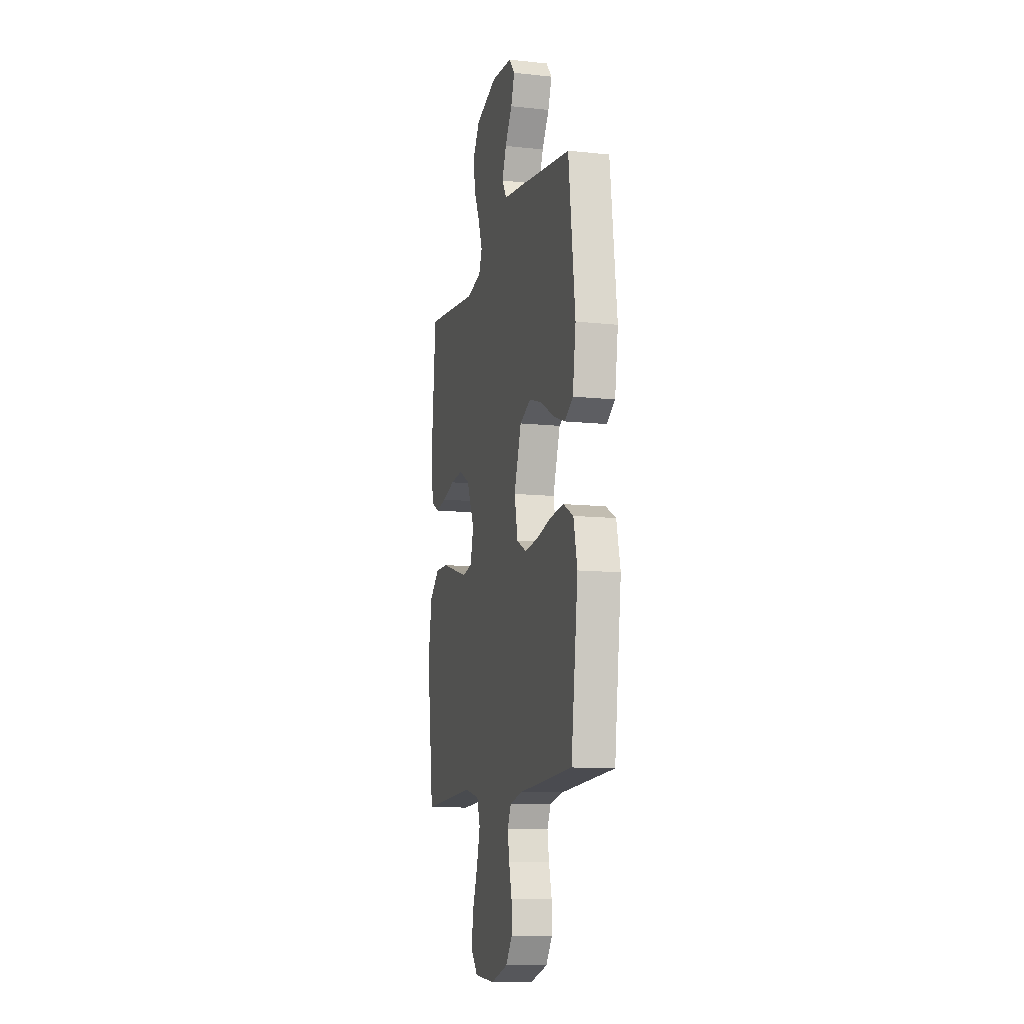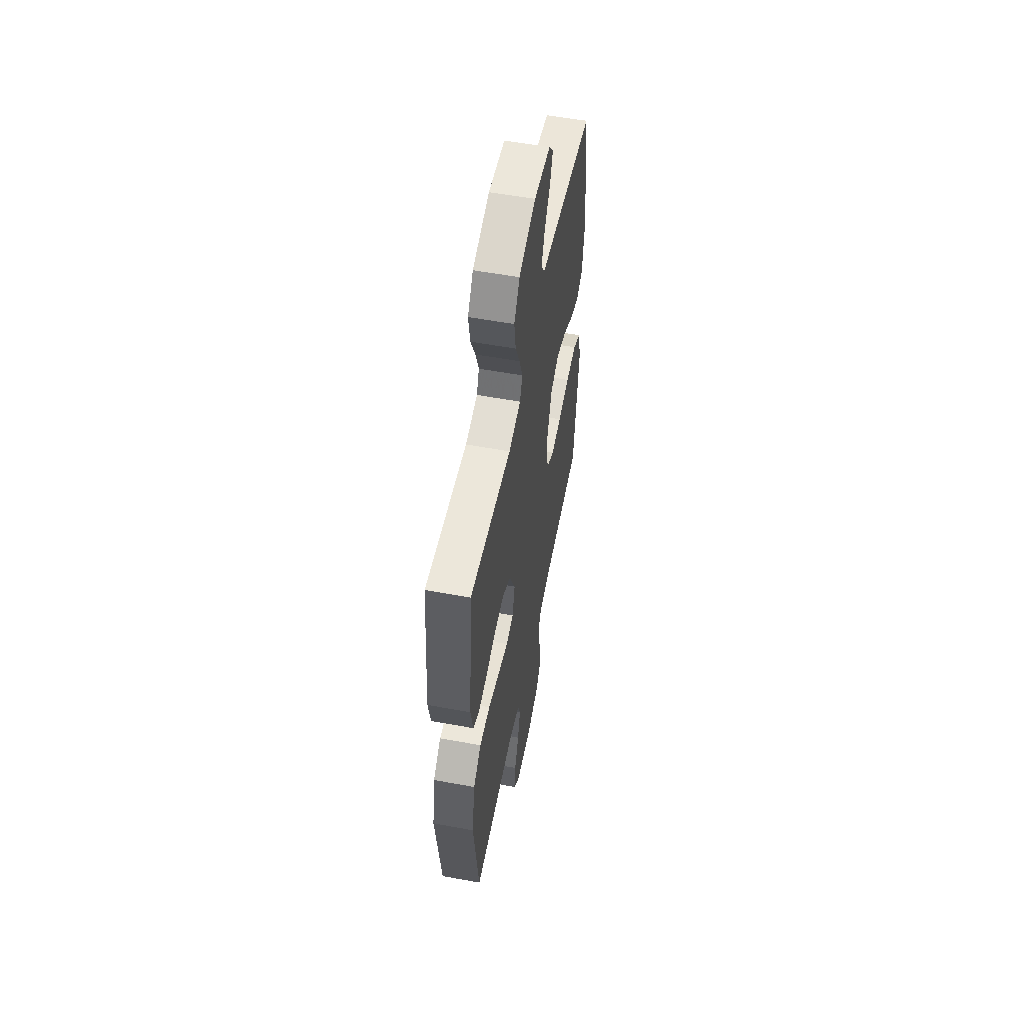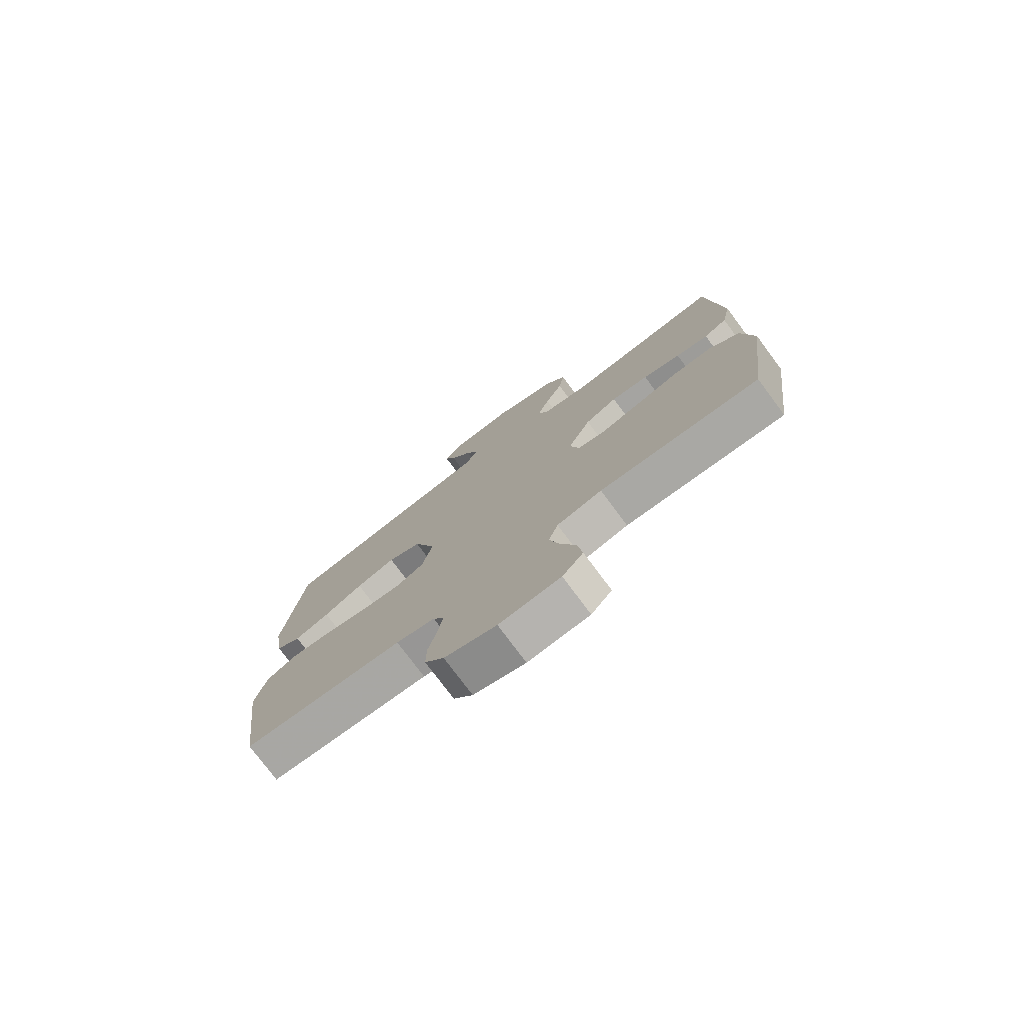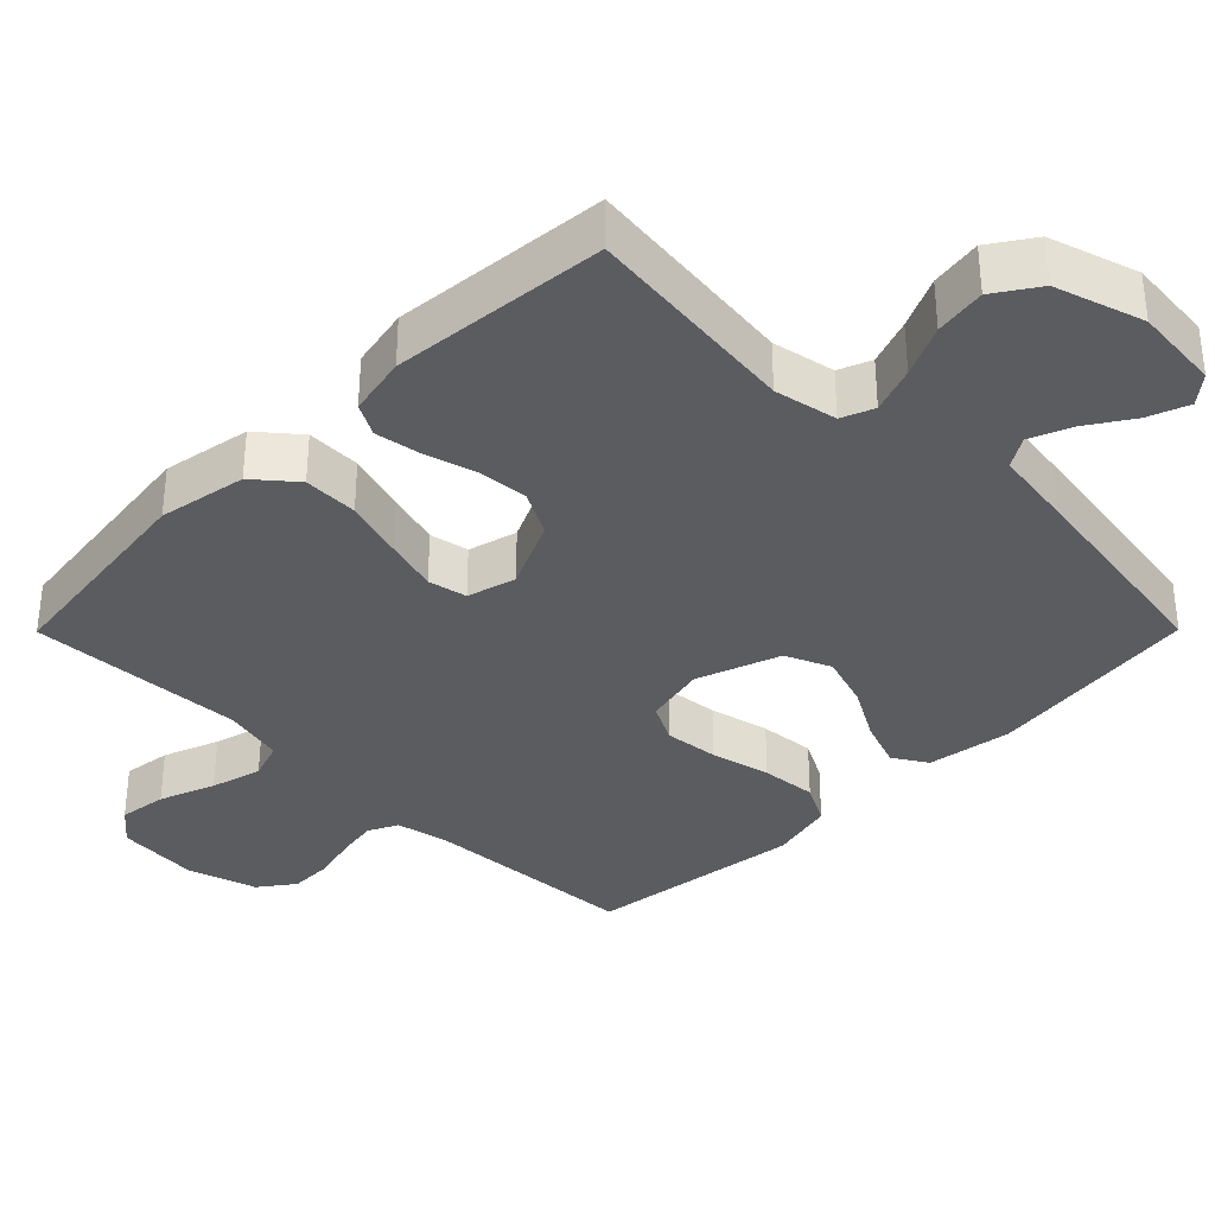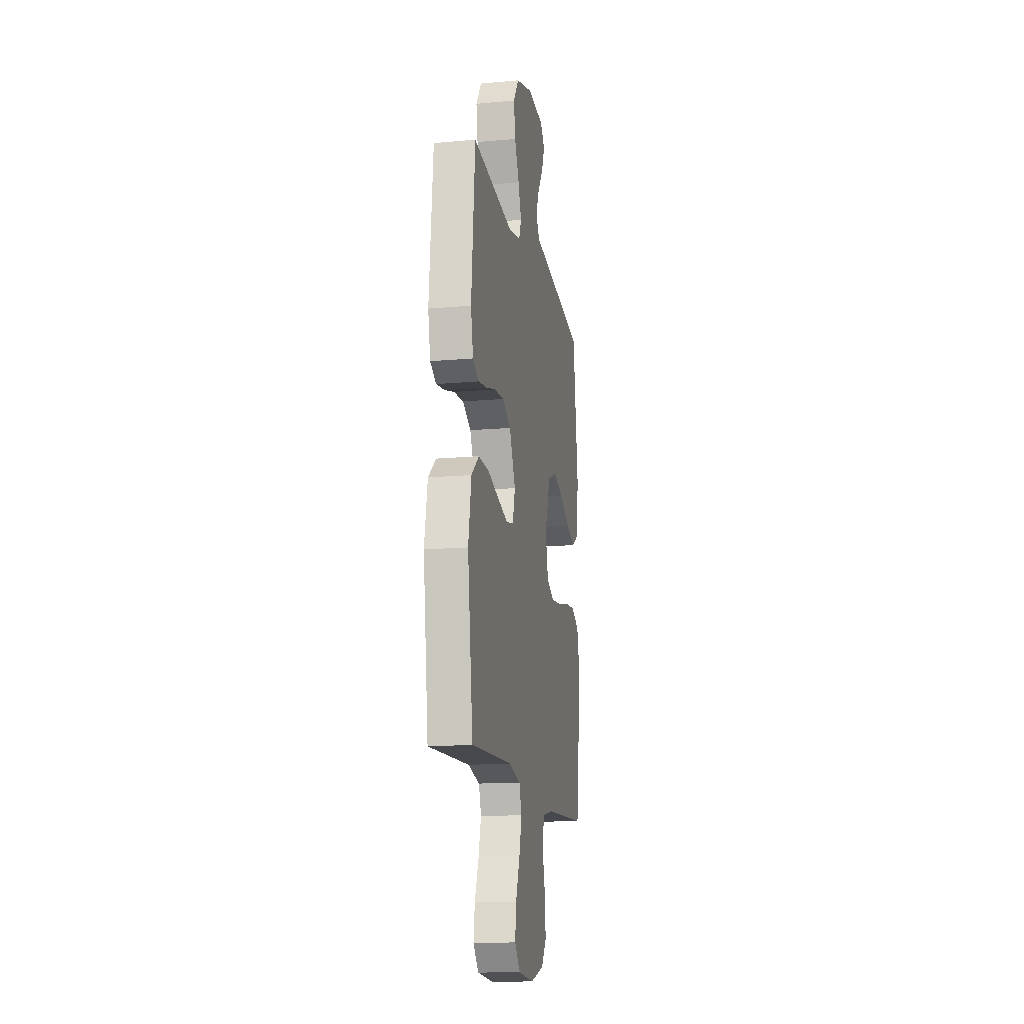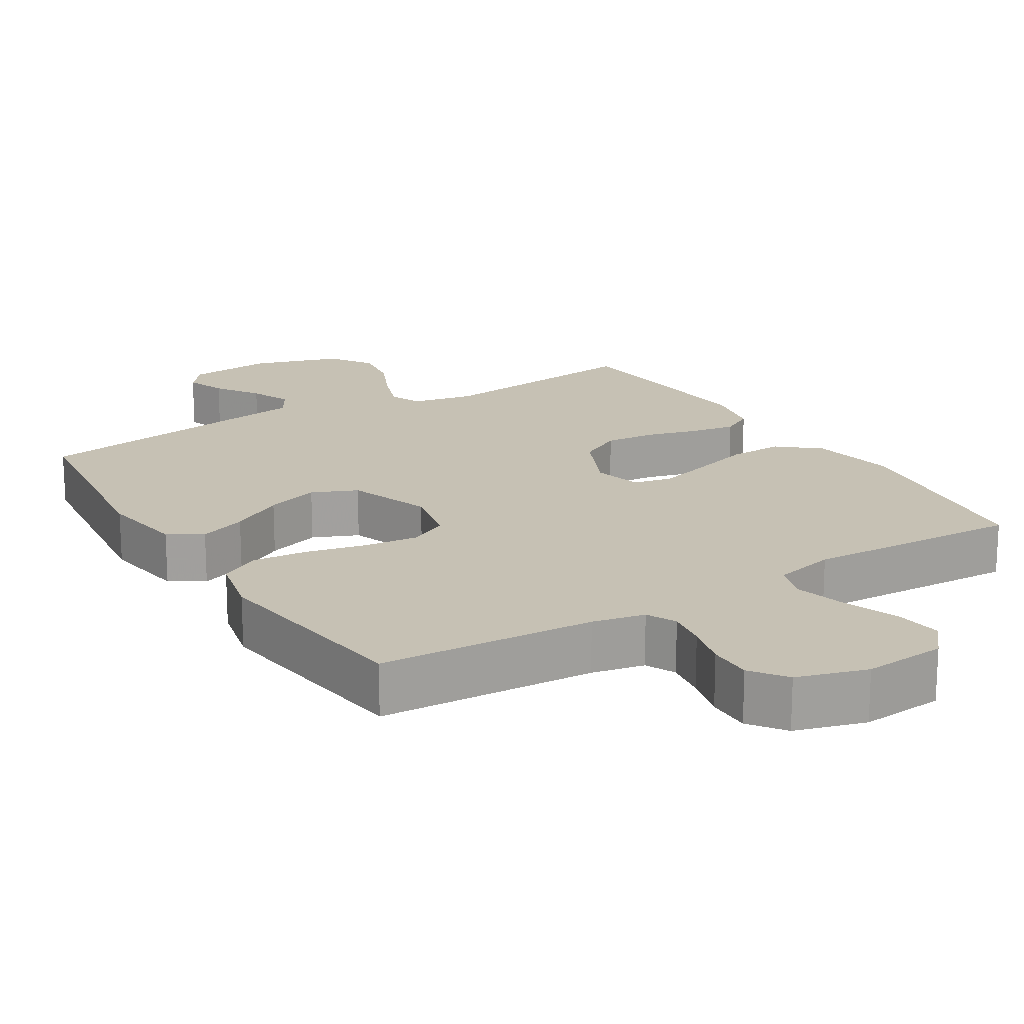
<metadata>
{"format":"obj","ext":"obj","renderer":"f3d","projection":"perspective","resolution":1024,"background":"white","views":[{"elev":-11.5,"azim":75.5,"up":"+Z"},{"elev":55.5,"azim":-79.0,"up":"+Z"},{"elev":-76.9,"azim":-143.3,"up":"+Z"},{"elev":-35.0,"azim":-44.8,"up":"+Y"},{"elev":-15.0,"azim":-79.1,"up":"+Z"},{"elev":18.5,"azim":148.3,"up":"+Y"}]}
</metadata>
<code>
v 0.5 0.07 0.5
v 0.537 0.07 0.2
v 0.519 0.07 0.082
v 0.472 0.07 0.053
v 0.406 0.07 0.077
v 0.332 0.07 0.119
v 0.258 0.07 0.143
v 0.195 0.07 0.116
v 0.154 0.07 0
v 0.173 0.07 -0.086
v 0.227 0.07 -0.114
v 0.302 0.07 -0.106
v 0.385 0.07 -0.087
v 0.462 0.07 -0.08
v 0.518 0.07 -0.11
v 0.539 0.07 -0.2
v 0.5 0.07 -0.5
v 0.2 0.07 -0.517
v 0.127 0.07 -0.532
v 0.107 0.07 -0.573
v 0.116 0.07 -0.629
v 0.132 0.07 -0.691
v 0.133 0.07 -0.752
v 0.097 0.07 -0.801
v 0 0.07 -0.83
v -0.115 0.07 -0.82
v -0.154 0.07 -0.774
v -0.145 0.07 -0.707
v -0.116 0.07 -0.63
v -0.097 0.07 -0.559
v -0.115 0.07 -0.506
v -0.2 0.07 -0.486
v -0.5 0.07 -0.5
v -0.539 0.07 -0.2
v -0.517 0.07 -0.078
v -0.461 0.07 -0.031
v -0.385 0.07 -0.033
v -0.302 0.07 -0.058
v -0.228 0.07 -0.079
v -0.174 0.07 -0.068
v -0.156 0.07 0
v -0.2 0.07 0.096
v -0.261 0.07 0.129
v -0.332 0.07 0.123
v -0.404 0.07 0.103
v -0.466 0.07 0.093
v -0.51 0.07 0.117
v -0.527 0.07 0.2
v -0.5 0.07 0.5
v -0.2 0.07 0.464
v -0.113 0.07 0.481
v -0.095 0.07 0.526
v -0.118 0.07 0.59
v -0.151 0.07 0.661
v -0.162 0.07 0.732
v -0.122 0.07 0.792
v 0 0.07 0.83
v 0.119 0.07 0.819
v 0.151 0.07 0.78
v 0.13 0.07 0.724
v 0.09 0.07 0.663
v 0.066 0.07 0.605
v 0.092 0.07 0.563
v 0.2 0.07 0.547
v 0.5 0 0.5
v 0.537 0 0.2
v 0.519 0 0.082
v 0.472 0 0.053
v 0.406 0 0.077
v 0.332 0 0.119
v 0.258 0 0.143
v 0.195 0 0.116
v 0.154 0 0
v 0.173 0 -0.086
v 0.227 0 -0.114
v 0.302 0 -0.106
v 0.385 0 -0.087
v 0.462 0 -0.08
v 0.518 0 -0.11
v 0.539 0 -0.2
v 0.5 0 -0.5
v 0.2 0 -0.517
v 0.127 0 -0.532
v 0.107 0 -0.573
v 0.116 0 -0.629
v 0.132 0 -0.691
v 0.133 0 -0.752
v 0.097 0 -0.801
v 0 0 -0.83
v -0.115 0 -0.82
v -0.154 0 -0.774
v -0.145 0 -0.707
v -0.116 0 -0.63
v -0.097 0 -0.559
v -0.115 0 -0.506
v -0.2 0 -0.486
v -0.5 0 -0.5
v -0.539 0 -0.2
v -0.517 0 -0.078
v -0.461 0 -0.031
v -0.385 0 -0.033
v -0.302 0 -0.058
v -0.228 0 -0.079
v -0.174 0 -0.068
v -0.156 0 0
v -0.2 0 0.096
v -0.261 0 0.129
v -0.332 0 0.123
v -0.404 0 0.103
v -0.466 0 0.093
v -0.51 0 0.117
v -0.527 0 0.2
v -0.5 0 0.5
v -0.2 0 0.464
v -0.113 0 0.481
v -0.095 0 0.526
v -0.118 0 0.59
v -0.151 0 0.661
v -0.162 0 0.732
v -0.122 0 0.792
v 0 0 0.83
v 0.119 0 0.819
v 0.151 0 0.78
v 0.13 0 0.724
v 0.09 0 0.663
v 0.066 0 0.605
v 0.092 0 0.563
v 0.2 0 0.547
f 4 5 6
f 3 4 6
f 2 3 6
f 1 2 6
f 64 1 6
f 63 64 6
f 62 63 6 7
f 59 60 61
f 58 59 61
f 57 58 61
f 56 57 61
f 55 56 61
f 54 55 61
f 53 54 61
f 52 53 61 62
f 62 7 8
f 52 62 8
f 51 52 8
f 48 49 50
f 47 48 50
f 46 47 50
f 45 46 50
f 44 45 50
f 43 44 50 51
f 51 8 9
f 43 51 9
f 42 43 9
f 36 37 38
f 35 36 38
f 34 35 38
f 33 34 38
f 32 33 38
f 31 32 38 39
f 30 31 39 40
f 27 28 29
f 26 27 29
f 25 26 29
f 24 25 29
f 23 24 29
f 22 23 29
f 21 22 29
f 20 21 29 30
f 30 40 41
f 20 30 41
f 19 20 41
f 16 17 18
f 15 16 18
f 14 15 18
f 13 14 18
f 12 13 18
f 11 12 18 19
f 42 9 10
f 41 42 10
f 19 41 10
f 10 11 19
f 70 69 68
f 70 68 67
f 70 67 66
f 70 66 65
f 70 65 128
f 70 128 127
f 71 70 127 126
f 125 124 123
f 125 123 122
f 125 122 121
f 125 121 120
f 125 120 119
f 125 119 118
f 125 118 117
f 126 125 117 116
f 72 71 126
f 72 126 116
f 72 116 115
f 114 113 112
f 114 112 111
f 114 111 110
f 114 110 109
f 114 109 108
f 115 114 108 107
f 73 72 115
f 73 115 107
f 73 107 106
f 102 101 100
f 102 100 99
f 102 99 98
f 102 98 97
f 102 97 96
f 103 102 96 95
f 104 103 95 94
f 93 92 91
f 93 91 90
f 93 90 89
f 93 89 88
f 93 88 87
f 93 87 86
f 93 86 85
f 94 93 85 84
f 105 104 94
f 105 94 84
f 105 84 83
f 82 81 80
f 82 80 79
f 82 79 78
f 82 78 77
f 82 77 76
f 83 82 76 75
f 74 73 106
f 74 106 105
f 74 105 83
f 83 75 74
f 1 65 66 2
f 2 66 67 3
f 3 67 68 4
f 4 68 69 5
f 5 69 70 6
f 6 70 71 7
f 7 71 72 8
f 8 72 73 9
f 9 73 74 10
f 10 74 75 11
f 11 75 76 12
f 12 76 77 13
f 13 77 78 14
f 14 78 79 15
f 15 79 80 16
f 16 80 81 17
f 17 81 82 18
f 18 82 83 19
f 19 83 84 20
f 20 84 85 21
f 21 85 86 22
f 22 86 87 23
f 23 87 88 24
f 24 88 89 25
f 25 89 90 26
f 26 90 91 27
f 27 91 92 28
f 28 92 93 29
f 29 93 94 30
f 30 94 95 31
f 31 95 96 32
f 32 96 97 33
f 33 97 98 34
f 34 98 99 35
f 35 99 100 36
f 36 100 101 37
f 37 101 102 38
f 38 102 103 39
f 39 103 104 40
f 40 104 105 41
f 41 105 106 42
f 42 106 107 43
f 43 107 108 44
f 44 108 109 45
f 45 109 110 46
f 46 110 111 47
f 47 111 112 48
f 48 112 113 49
f 49 113 114 50
f 50 114 115 51
f 51 115 116 52
f 52 116 117 53
f 53 117 118 54
f 54 118 119 55
f 55 119 120 56
f 56 120 121 57
f 57 121 122 58
f 58 122 123 59
f 59 123 124 60
f 60 124 125 61
f 61 125 126 62
f 62 126 127 63
f 63 127 128 64
f 64 128 65 1

</code>
